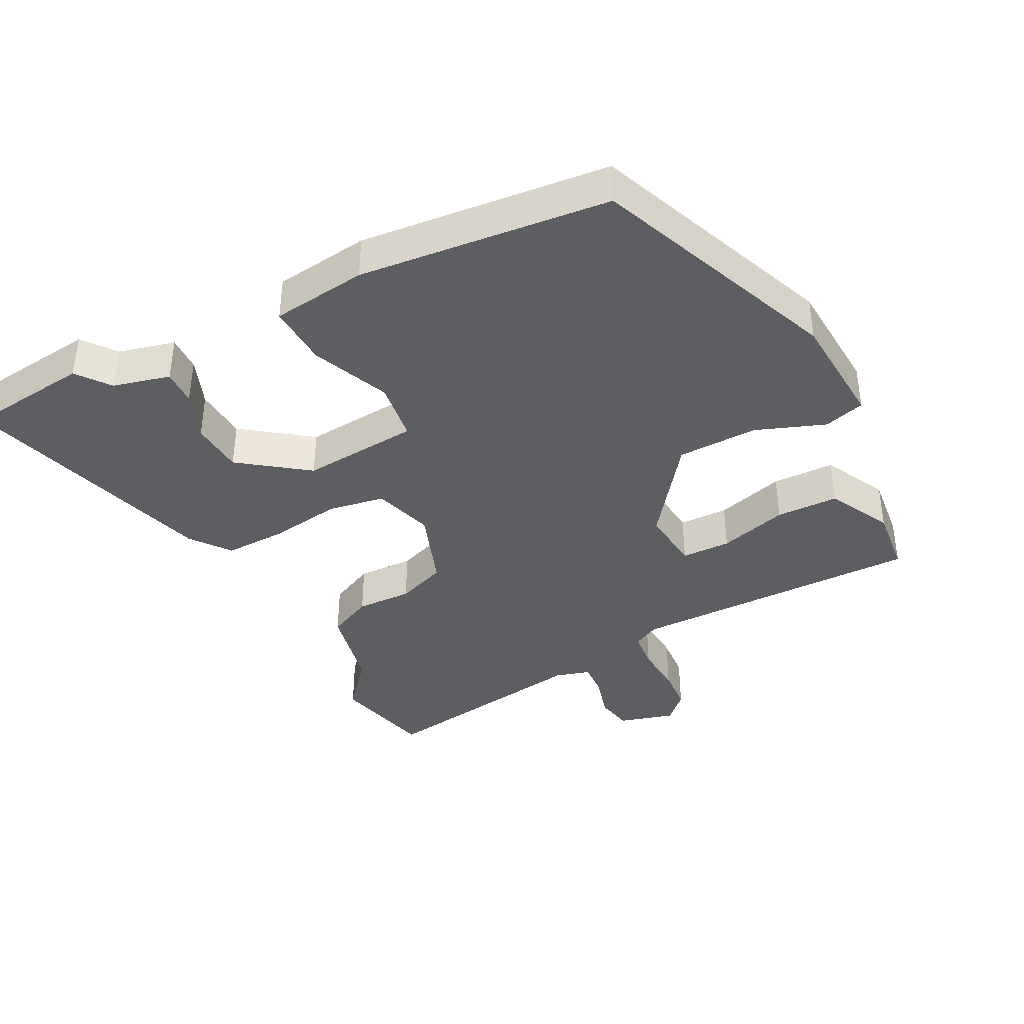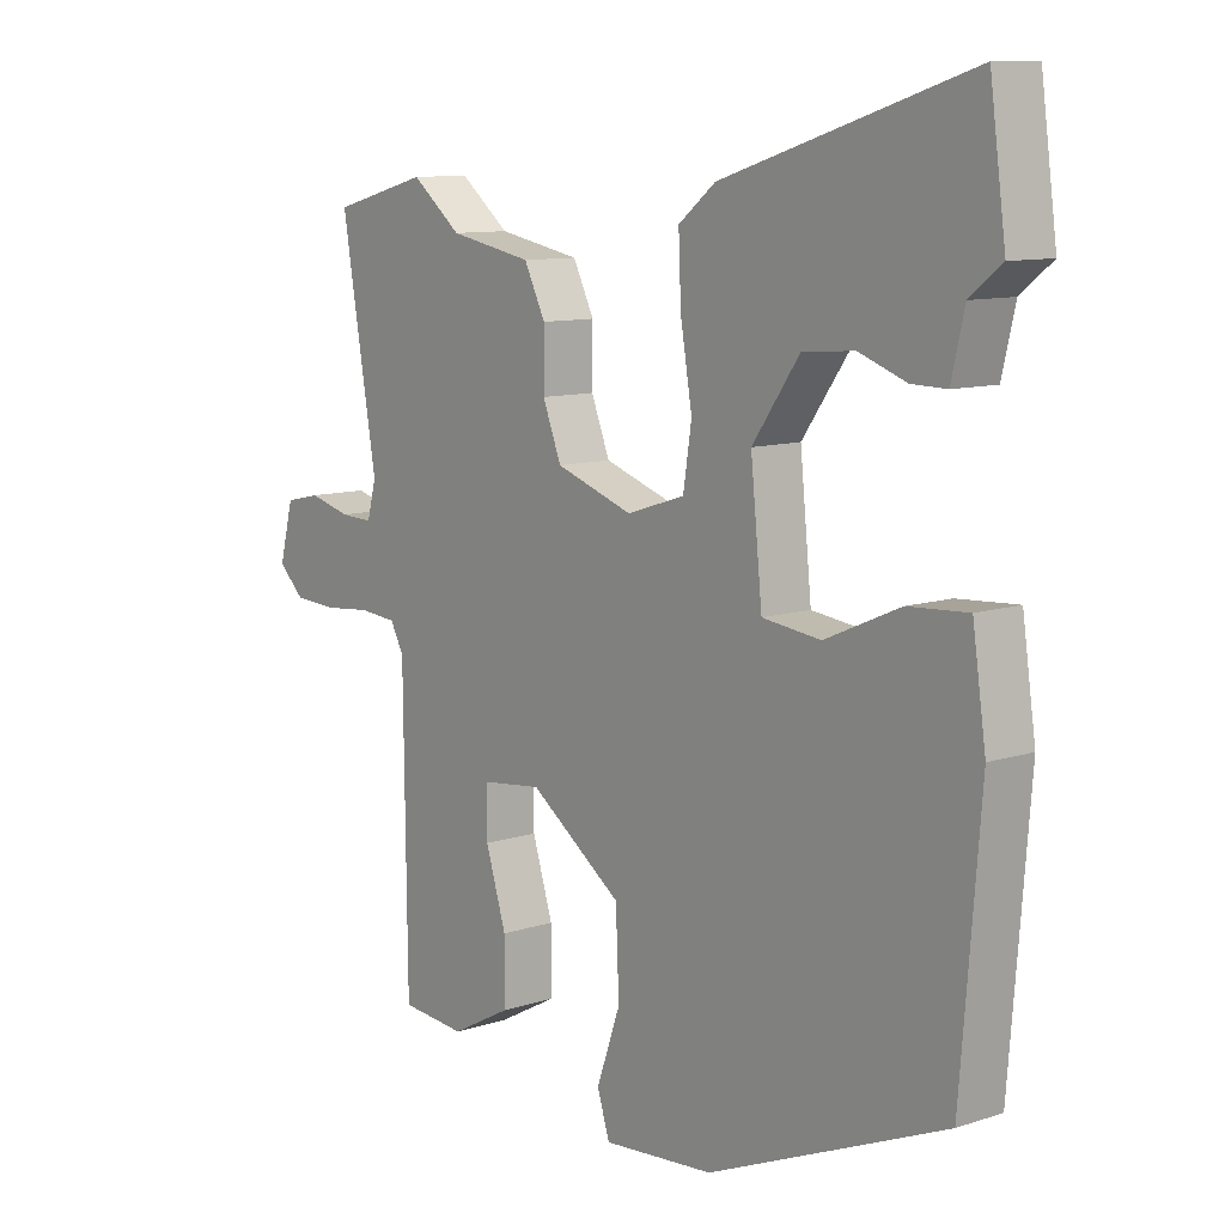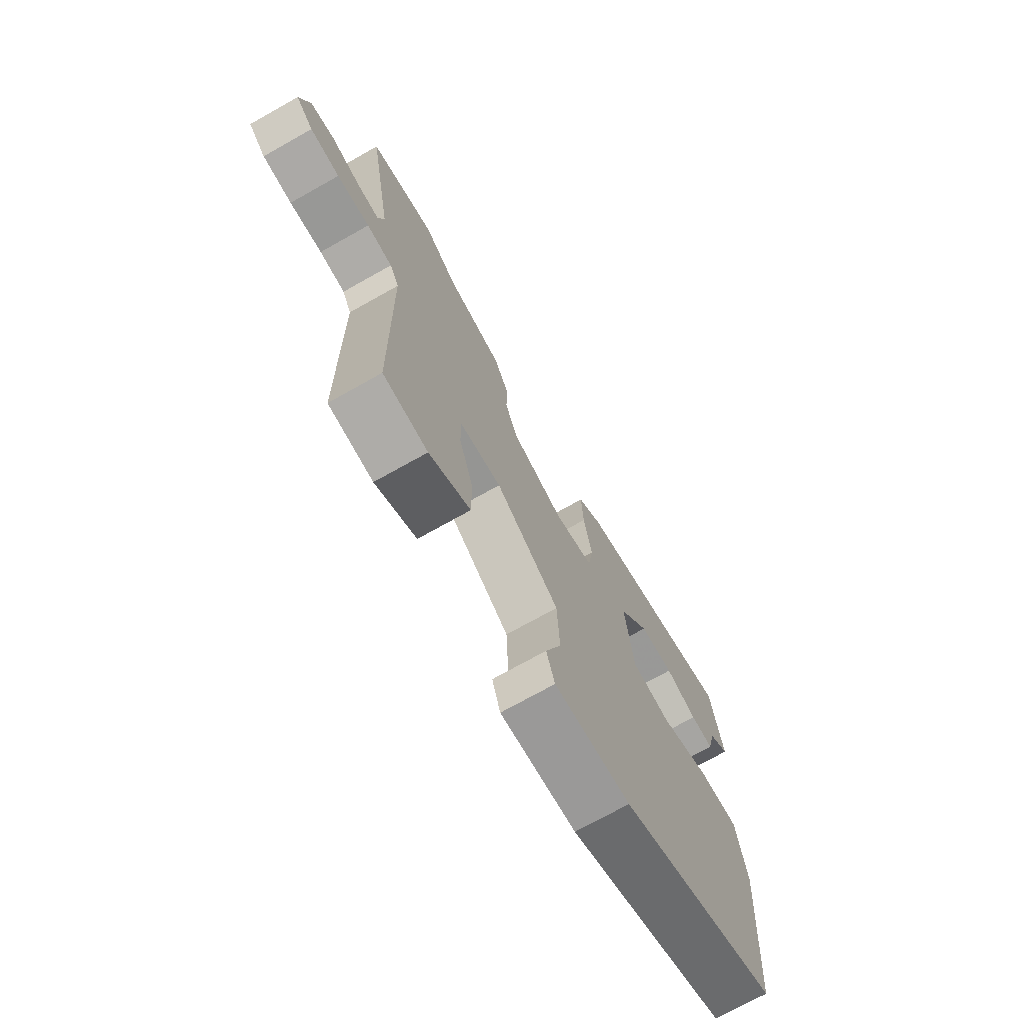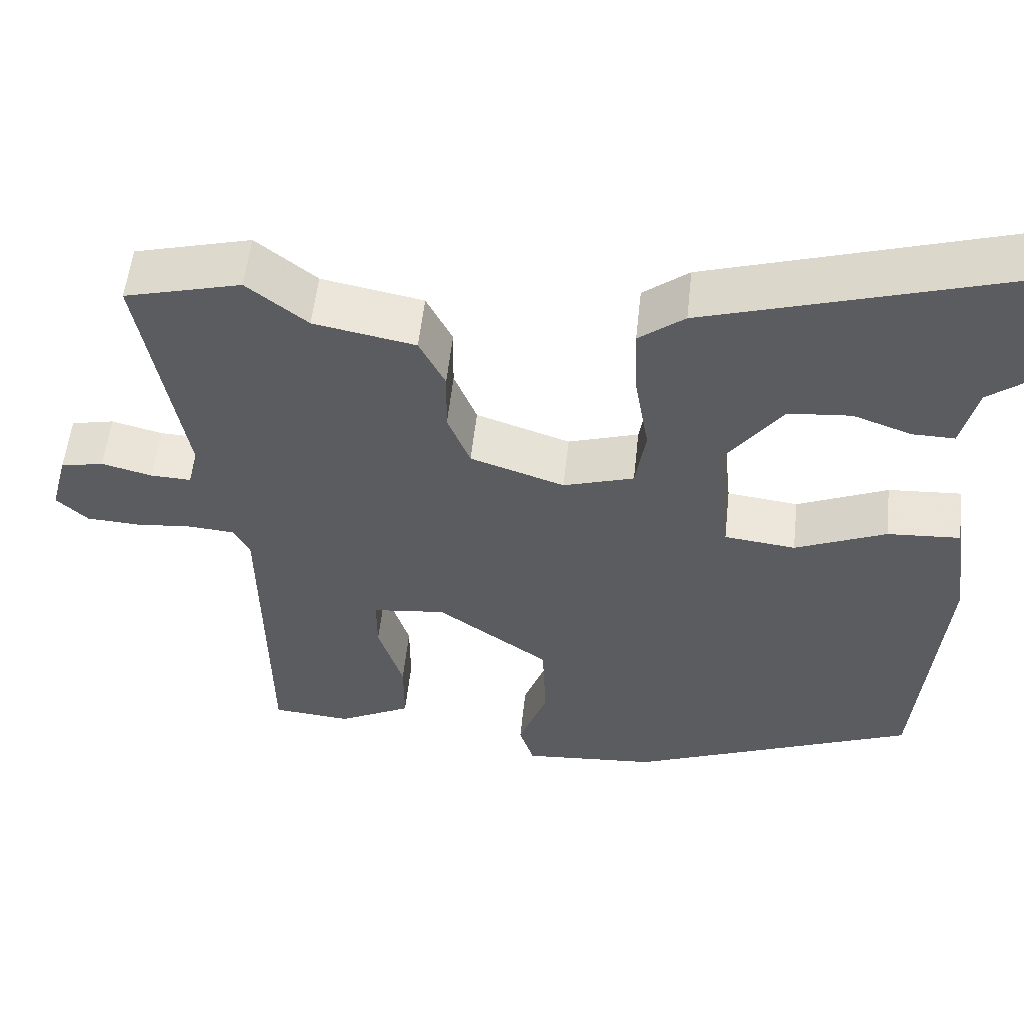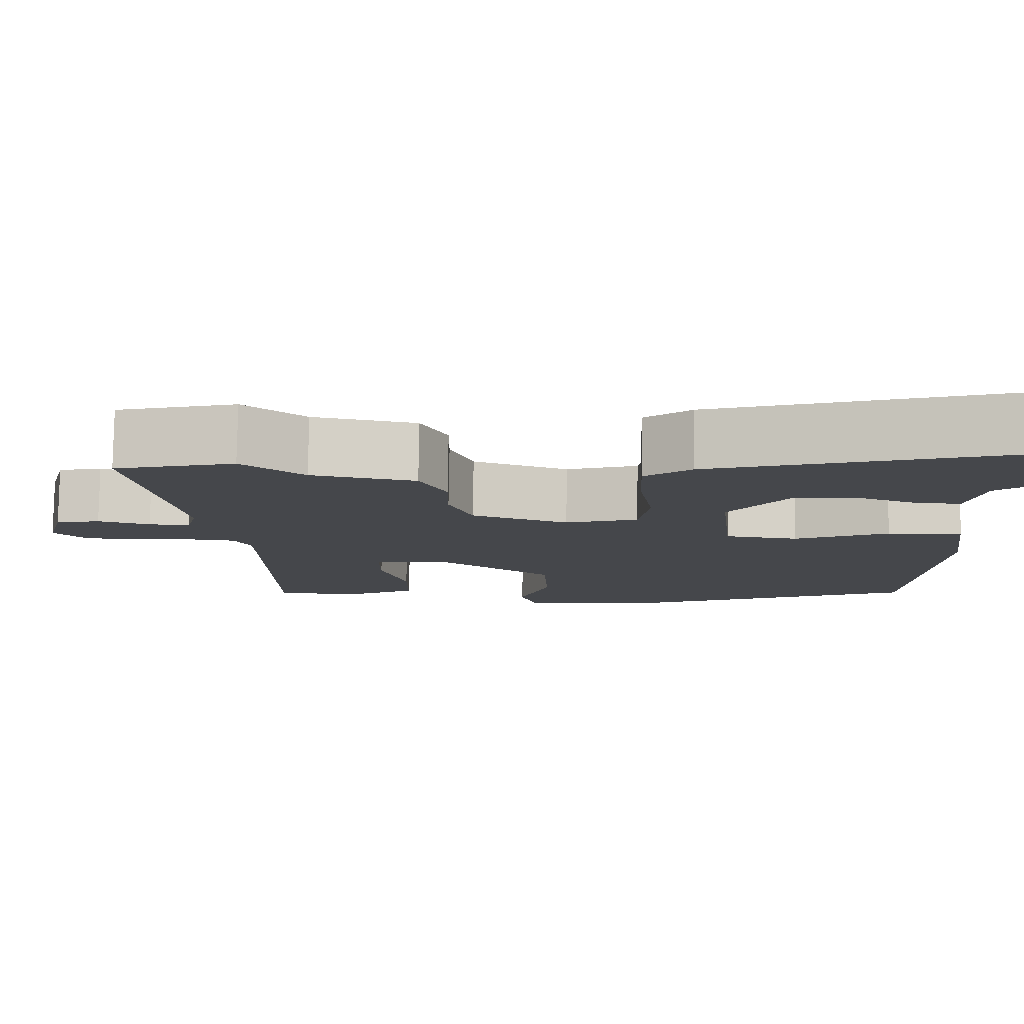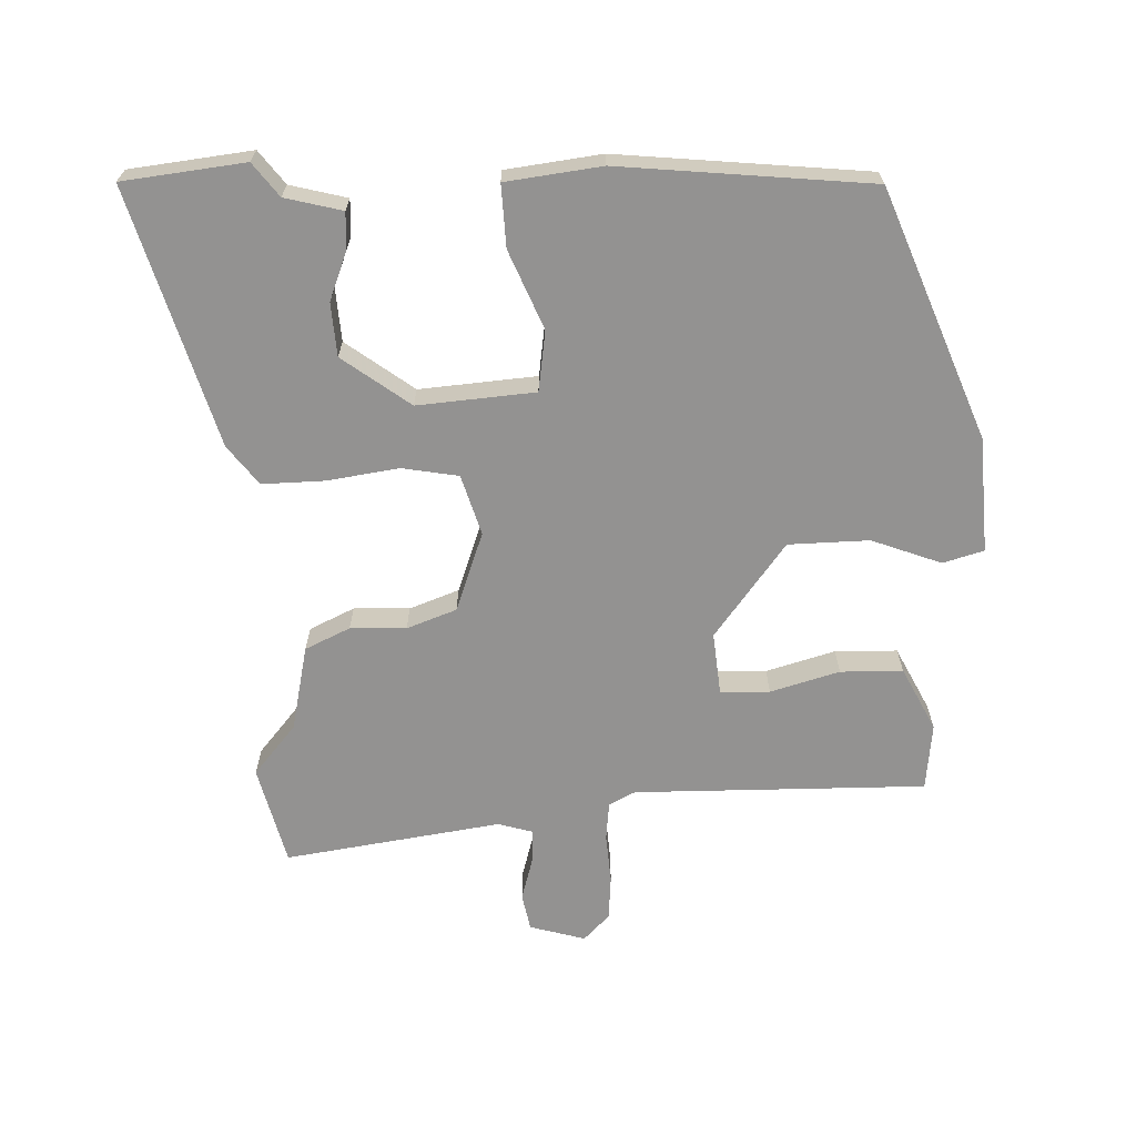
<metadata>
{"format":"obj","ext":"obj","renderer":"f3d","projection":"perspective","resolution":1024,"background":"white","views":[{"elev":-39.1,"azim":116.2,"up":"+Y"},{"elev":10.1,"azim":50.5,"up":"+Z"},{"elev":-72.9,"azim":-60.7,"up":"+Z"},{"elev":55.6,"azim":6.2,"up":"+Z"},{"elev":79.7,"azim":0.9,"up":"+Z"},{"elev":-66.4,"azim":90.7,"up":"+Y"}]}
</metadata>
<code>
v 0.48 0.07 0.647
v 0.505 0.07 0.464
v 0.456 0.07 0.425
v 0.436 0.07 0.339
v 0.382 0.07 0.34
v 0.308 0.07 0.367
v 0.228 0.07 0.36
v 0.155 0.07 0.257
v 0.173 0.07 0.081
v 0.264 0.07 0.07
v 0.38 0.07 0.121
v 0.473 0.07 0.127
v 0.494 0.07 -0.016
v 0.464 0.07 -0.393
v 0.096 0.07 -0.547
v -0.077 0.07 -0.561
v -0.096 0.07 -0.5
v -0.059 0.07 -0.395
v -0.064 0.07 -0.274
v -0.208 0.07 -0.17
v -0.302 0.07 -0.181
v -0.302 0.07 -0.255
v -0.27 0.07 -0.358
v -0.27 0.07 -0.452
v -0.364 0.07 -0.502
v -0.465 0.07 -0.493
v -0.47 0.07 -0.054
v -0.491 0.07 -0.015
v -0.549 0.07 -0.01
v -0.623 0.07 -0.017
v -0.69 0.07 -0.013
v -0.73 0.07 0.025
v -0.708 0.07 0.109
v -0.653 0.07 0.121
v -0.588 0.07 0.104
v -0.537 0.07 0.102
v -0.523 0.07 0.155
v -0.578 0.07 0.479
v -0.429 0.07 0.519
v -0.352 0.07 0.457
v -0.223 0.07 0.432
v -0.19 0.07 0.365
v -0.191 0.07 0.281
v -0.162 0.07 0.207
v -0.042 0.07 0.166
v 0.048 0.07 0.195
v 0.061 0.07 0.28
v 0.043 0.07 0.387
v 0.039 0.07 0.481
v 0.097 0.07 0.527
v 0.48 0 0.647
v 0.505 0 0.464
v 0.456 0 0.425
v 0.436 0 0.339
v 0.382 0 0.34
v 0.308 0 0.367
v 0.228 0 0.36
v 0.155 0 0.257
v 0.173 0 0.081
v 0.264 0 0.07
v 0.38 0 0.121
v 0.473 0 0.127
v 0.494 0 -0.016
v 0.464 0 -0.393
v 0.096 0 -0.547
v -0.077 0 -0.561
v -0.096 0 -0.5
v -0.059 0 -0.395
v -0.064 0 -0.274
v -0.208 0 -0.17
v -0.302 0 -0.181
v -0.302 0 -0.255
v -0.27 0 -0.358
v -0.27 0 -0.452
v -0.364 0 -0.502
v -0.465 0 -0.493
v -0.47 0 -0.054
v -0.491 0 -0.015
v -0.549 0 -0.01
v -0.623 0 -0.017
v -0.69 0 -0.013
v -0.73 0 0.025
v -0.708 0 0.109
v -0.653 0 0.121
v -0.588 0 0.104
v -0.537 0 0.102
v -0.523 0 0.155
v -0.578 0 0.479
v -0.429 0 0.519
v -0.352 0 0.457
v -0.223 0 0.432
v -0.19 0 0.365
v -0.191 0 0.281
v -0.162 0 0.207
v -0.042 0 0.166
v 0.048 0 0.195
v 0.061 0 0.28
v 0.043 0 0.387
v 0.039 0 0.481
v 0.097 0 0.527
f 47 48 49 50
f 47 50 1
f 46 47 1
f 40 41 42 43
f 40 43 44
f 37 38 39 40
f 36 37 40 44
f 32 33 34 35
f 32 35 36
f 29 30 31 32
f 28 29 32 36
f 27 28 36 44
f 22 23 24 25
f 21 22 25 26
f 15 16 17 18
f 15 18 19
f 14 15 19
f 13 14 19 20
f 10 11 12 13
f 9 10 13 20
f 3 4 5 6
f 3 6 7
f 2 3 7
f 1 2 7
f 46 1 7
f 27 44 45
f 27 45 46
f 21 26 27
f 21 27 46
f 8 9 20 21
f 7 8 21 46
f 100 99 98 97
f 51 100 97
f 51 97 96
f 93 92 91 90
f 94 93 90
f 90 89 88 87
f 94 90 87 86
f 85 84 83 82
f 86 85 82
f 82 81 80 79
f 86 82 79 78
f 94 86 78 77
f 75 74 73 72
f 76 75 72 71
f 68 67 66 65
f 69 68 65
f 69 65 64
f 70 69 64 63
f 63 62 61 60
f 70 63 60 59
f 56 55 54 53
f 57 56 53
f 57 53 52
f 57 52 51
f 57 51 96
f 95 94 77
f 96 95 77
f 77 76 71
f 96 77 71
f 71 70 59 58
f 96 71 58 57
f 1 51 52 2
f 2 52 53 3
f 3 53 54 4
f 4 54 55 5
f 5 55 56 6
f 6 56 57 7
f 7 57 58 8
f 8 58 59 9
f 9 59 60 10
f 10 60 61 11
f 11 61 62 12
f 12 62 63 13
f 13 63 64 14
f 14 64 65 15
f 15 65 66 16
f 16 66 67 17
f 17 67 68 18
f 18 68 69 19
f 19 69 70 20
f 20 70 71 21
f 21 71 72 22
f 22 72 73 23
f 23 73 74 24
f 24 74 75 25
f 25 75 76 26
f 26 76 77 27
f 27 77 78 28
f 28 78 79 29
f 29 79 80 30
f 30 80 81 31
f 31 81 82 32
f 32 82 83 33
f 33 83 84 34
f 34 84 85 35
f 35 85 86 36
f 36 86 87 37
f 37 87 88 38
f 38 88 89 39
f 39 89 90 40
f 40 90 91 41
f 41 91 92 42
f 42 92 93 43
f 43 93 94 44
f 44 94 95 45
f 45 95 96 46
f 46 96 97 47
f 47 97 98 48
f 48 98 99 49
f 49 99 100 50
f 50 100 51 1

</code>
